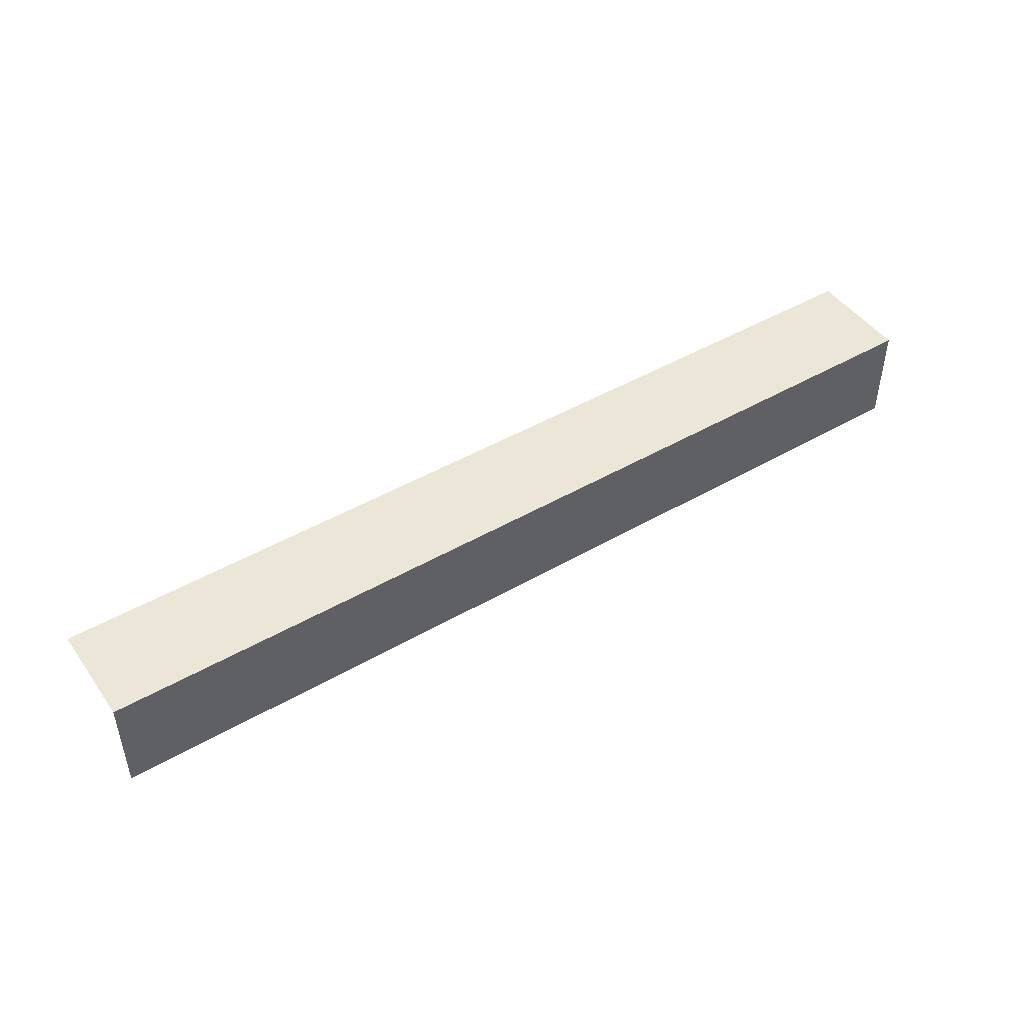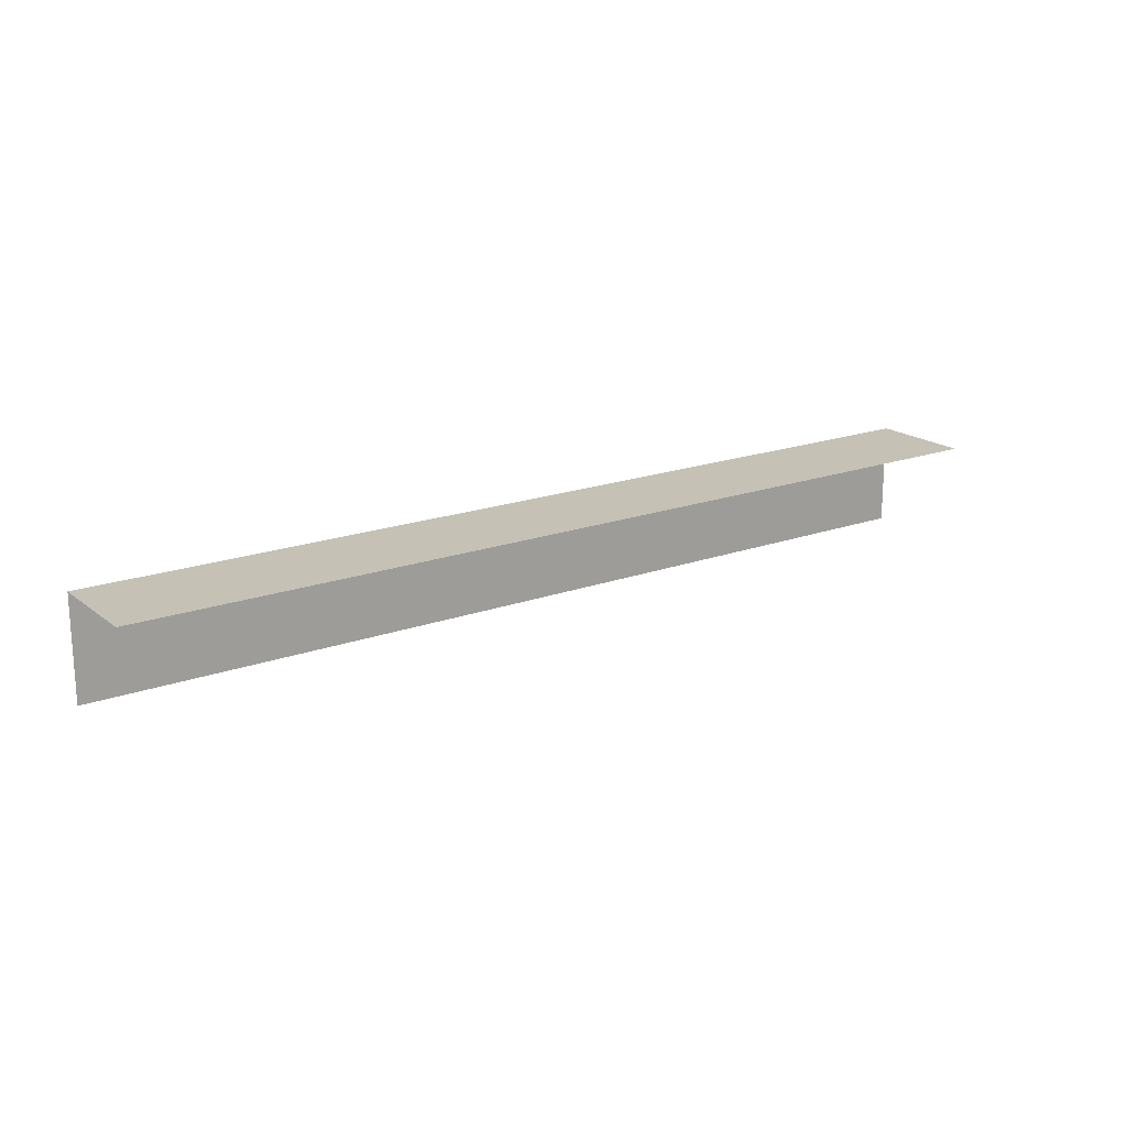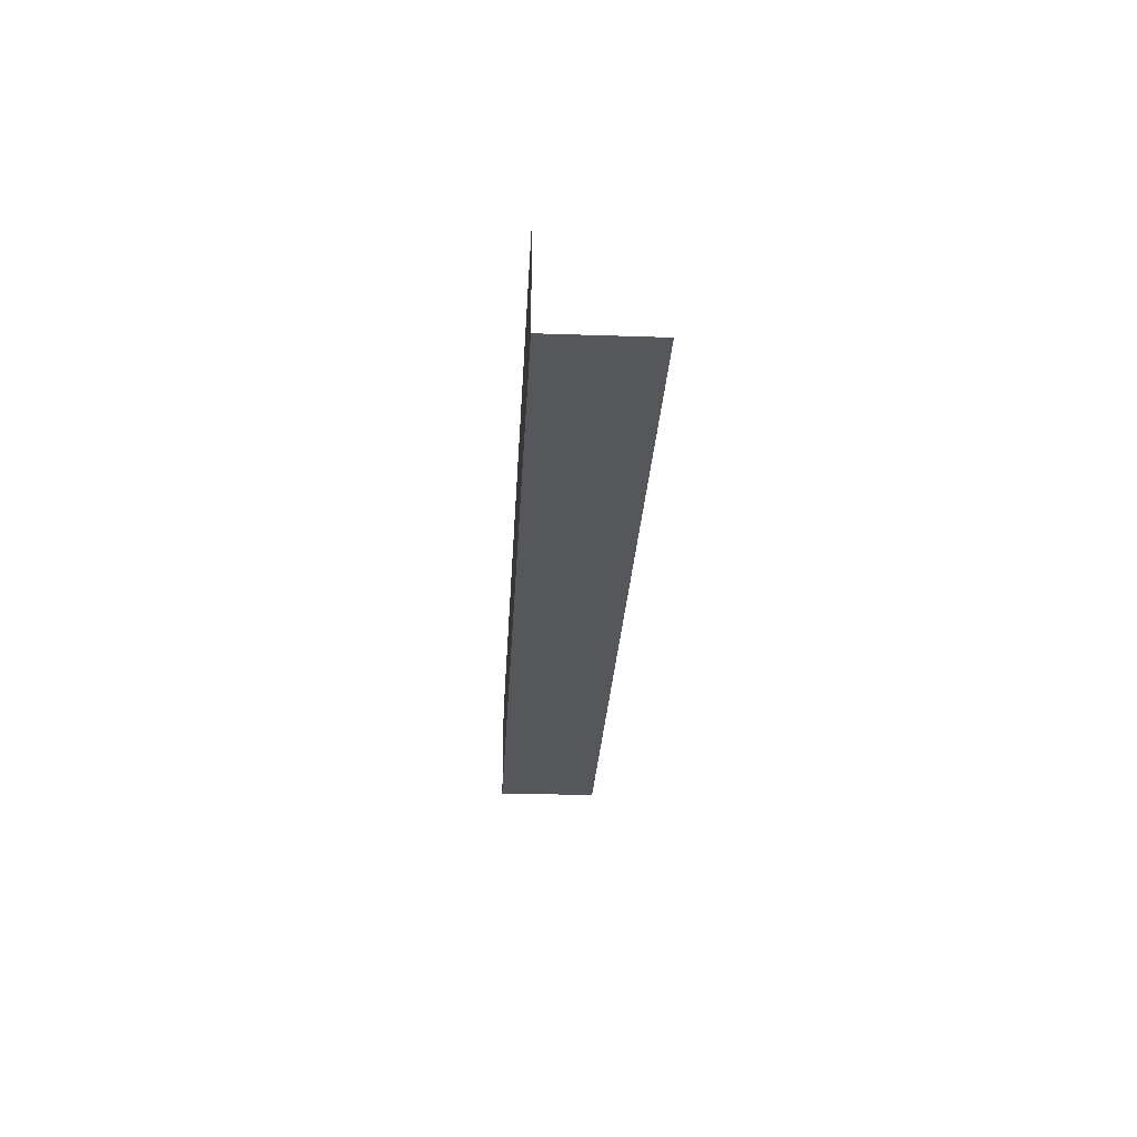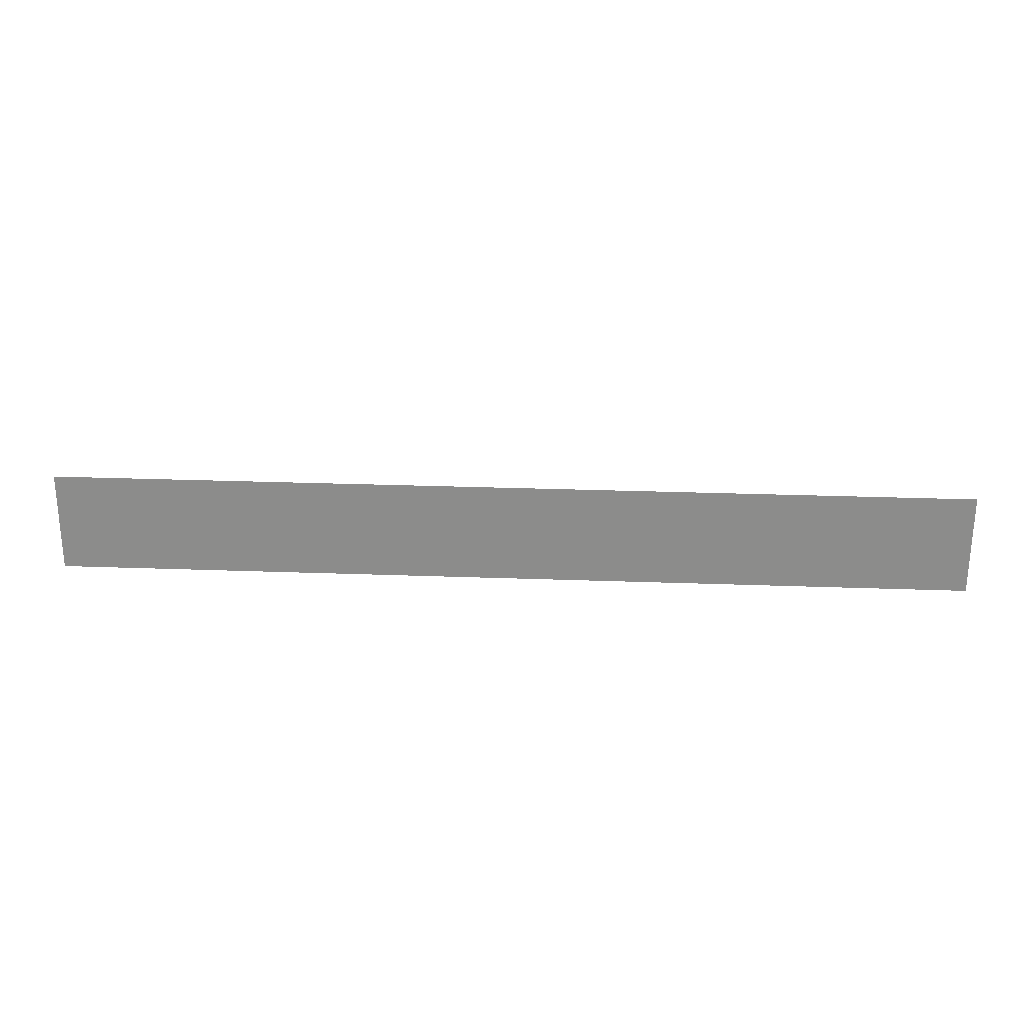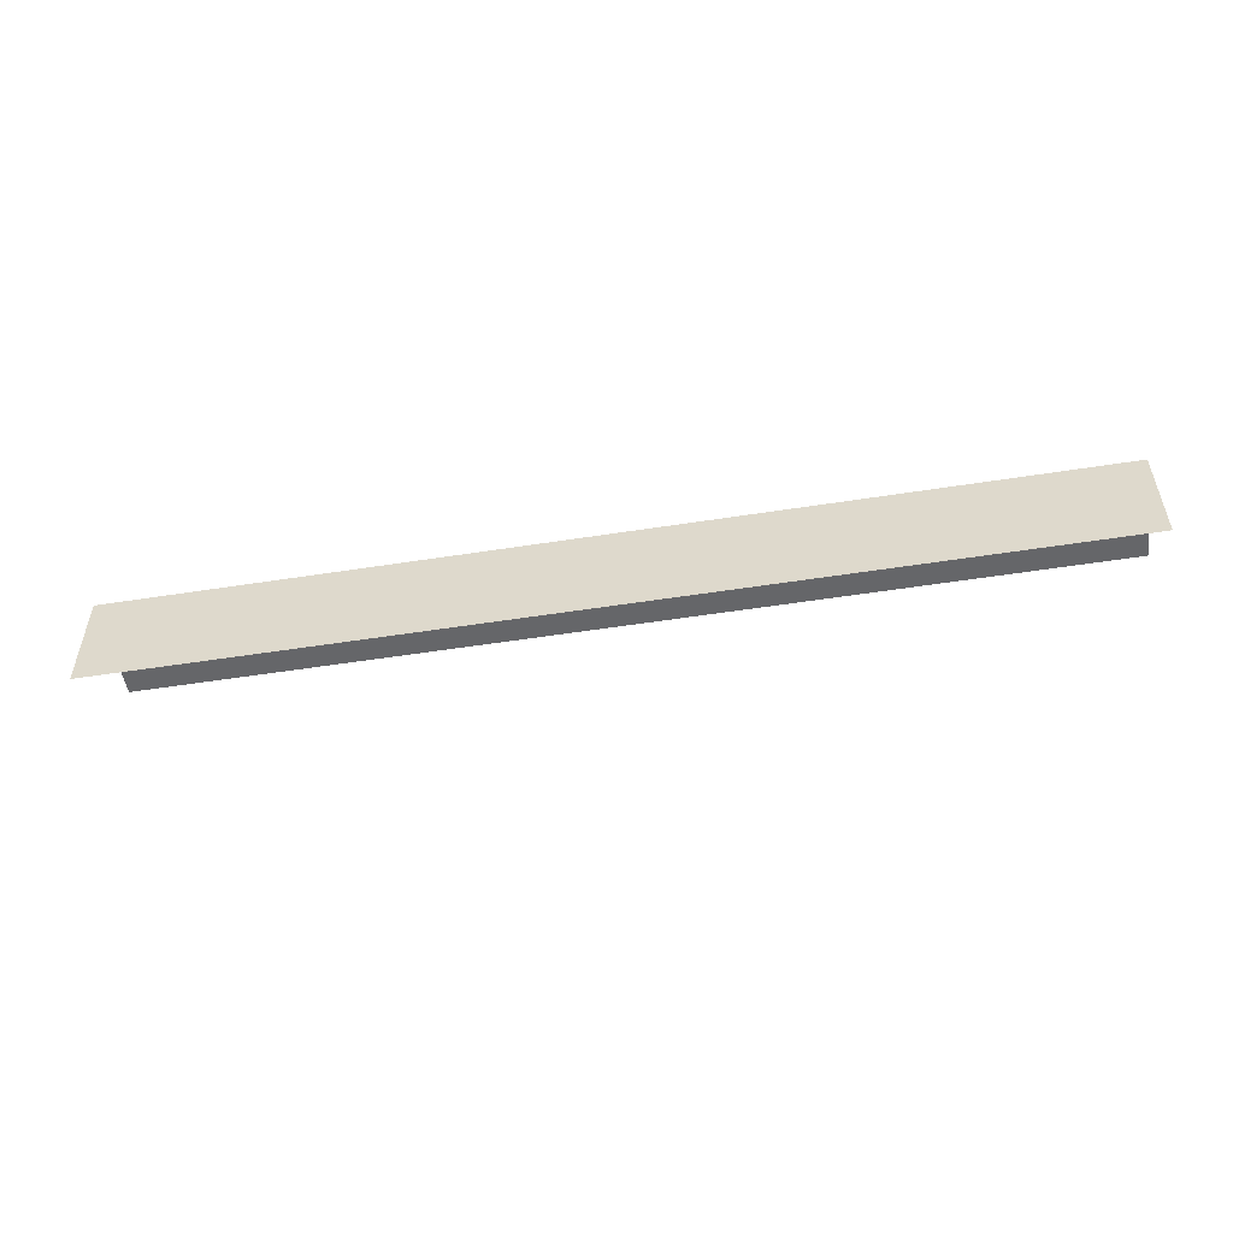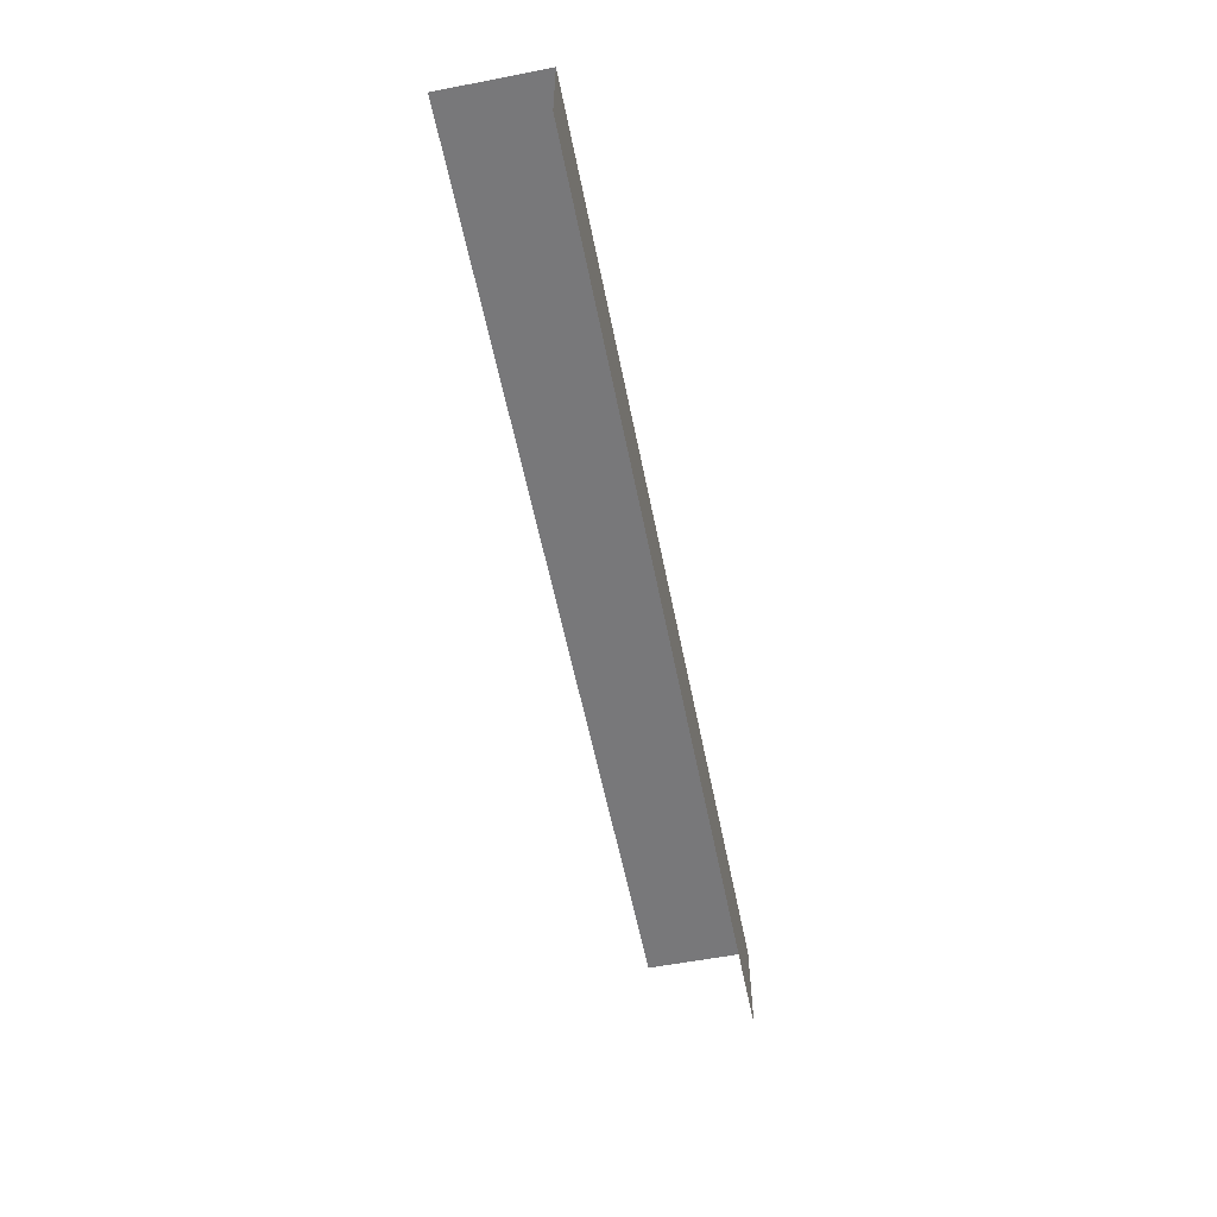
<metadata>
{"format":"obj","ext":"obj","renderer":"f3d","projection":"perspective","resolution":1024,"background":"white","views":[{"elev":46.4,"azim":146.6,"up":"+Y"},{"elev":18.7,"azim":-34.9,"up":"+Y"},{"elev":-27.2,"azim":-93.0,"up":"+Z"},{"elev":25.5,"azim":-176.6,"up":"+Z"},{"elev":-51.9,"azim":-170.3,"up":"+Y"},{"elev":-57.6,"azim":101.3,"up":"+Y"}]}
</metadata>
<code>
v 0.08023 -0.02659 -0.02788
v 0.0757 -0.02659 -0.02738
v 0.0757 -0.02659 -0.02788
v 0.08023 -0.02659 -0.02738
v 0.08023 -0.02709 -0.02788
v 0.0757 -0.02659 -0.02788
v 0.0757 -0.02709 -0.02788
v 0.08023 -0.02659 -0.02788
f 1 3 2
f 1 2 4
f 5 7 6
f 5 6 8

</code>
